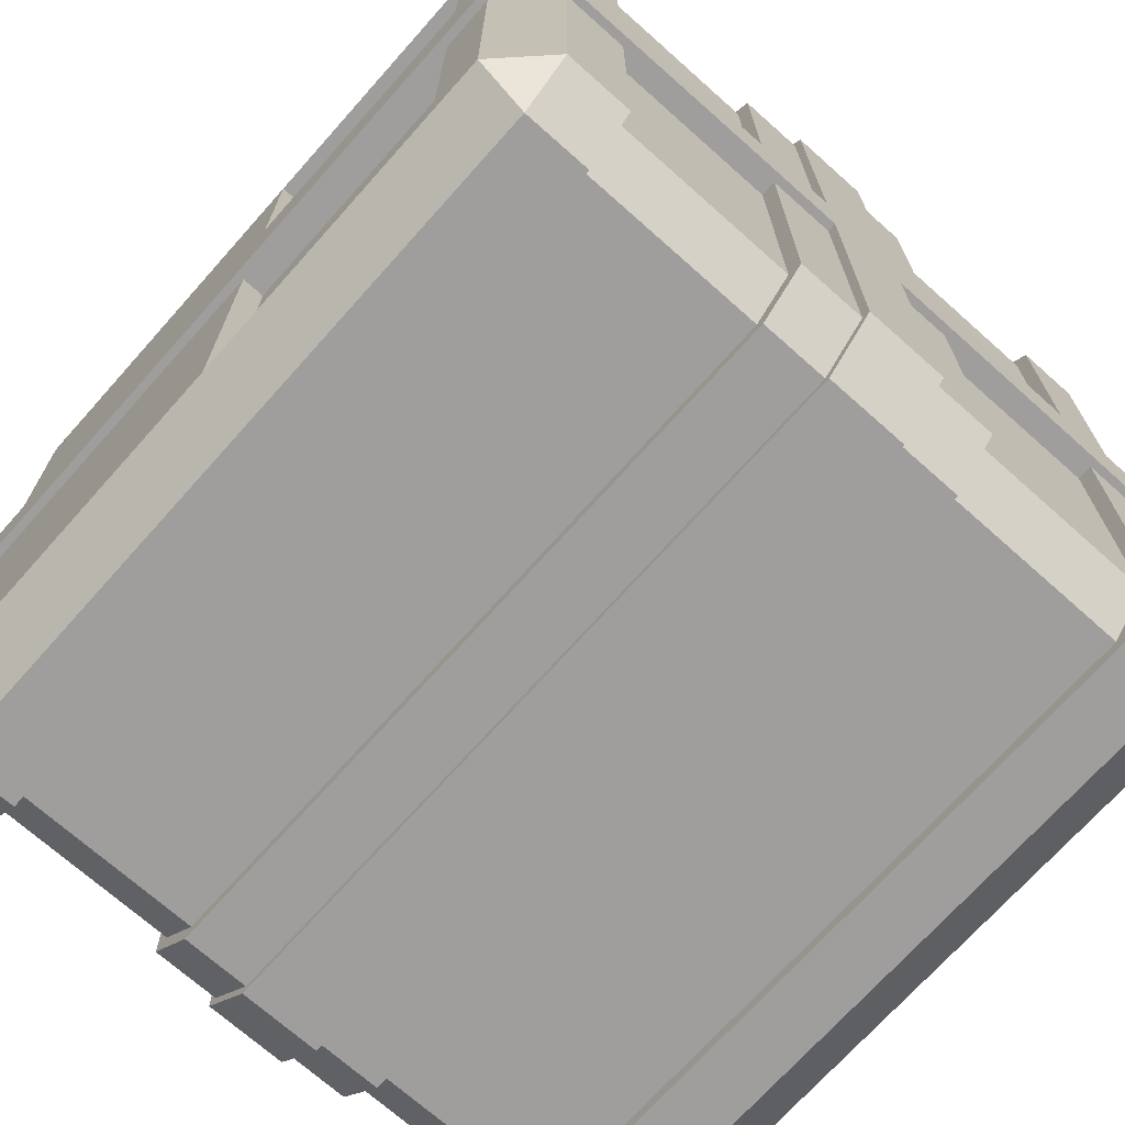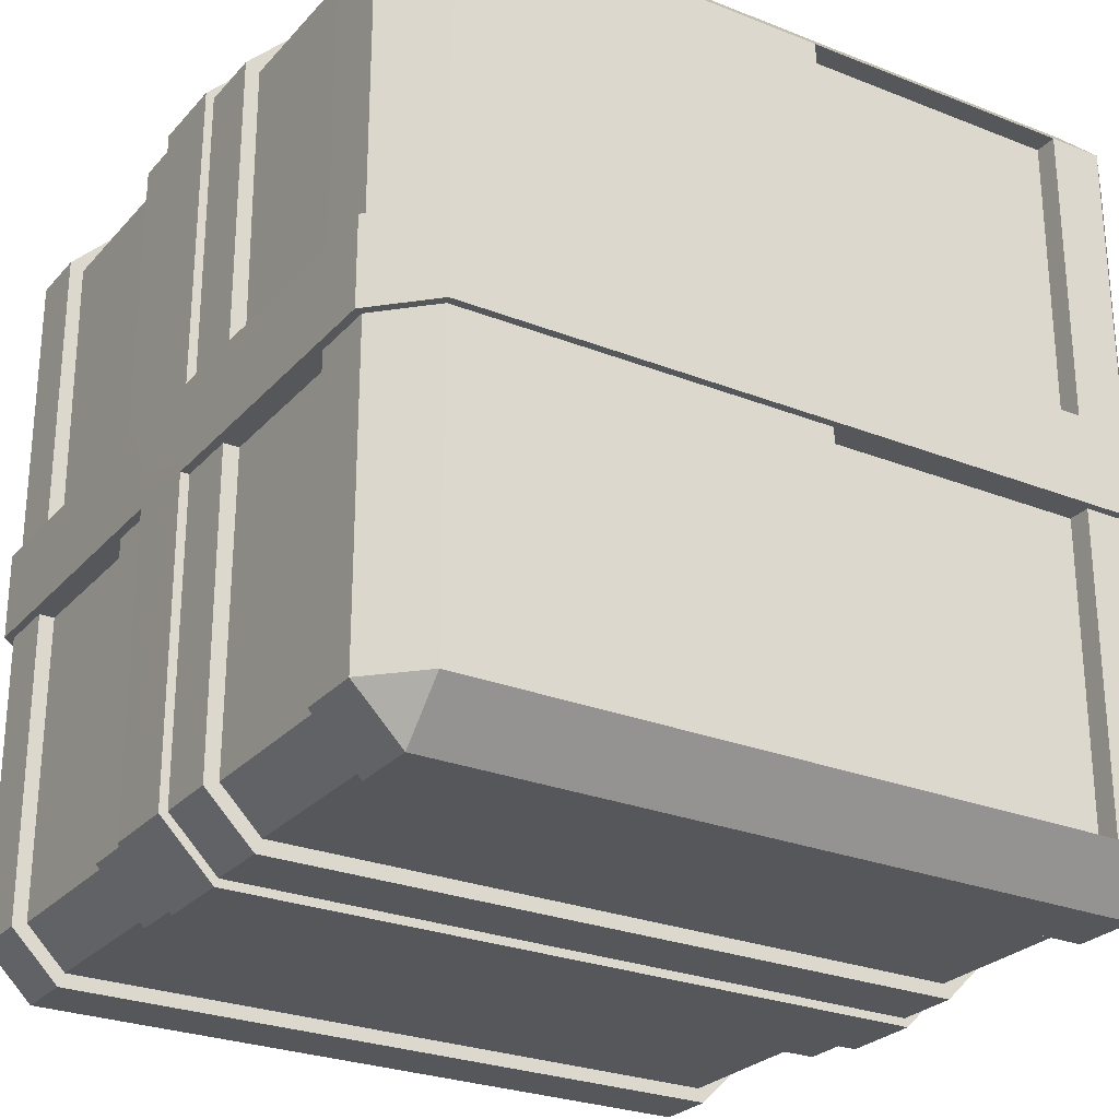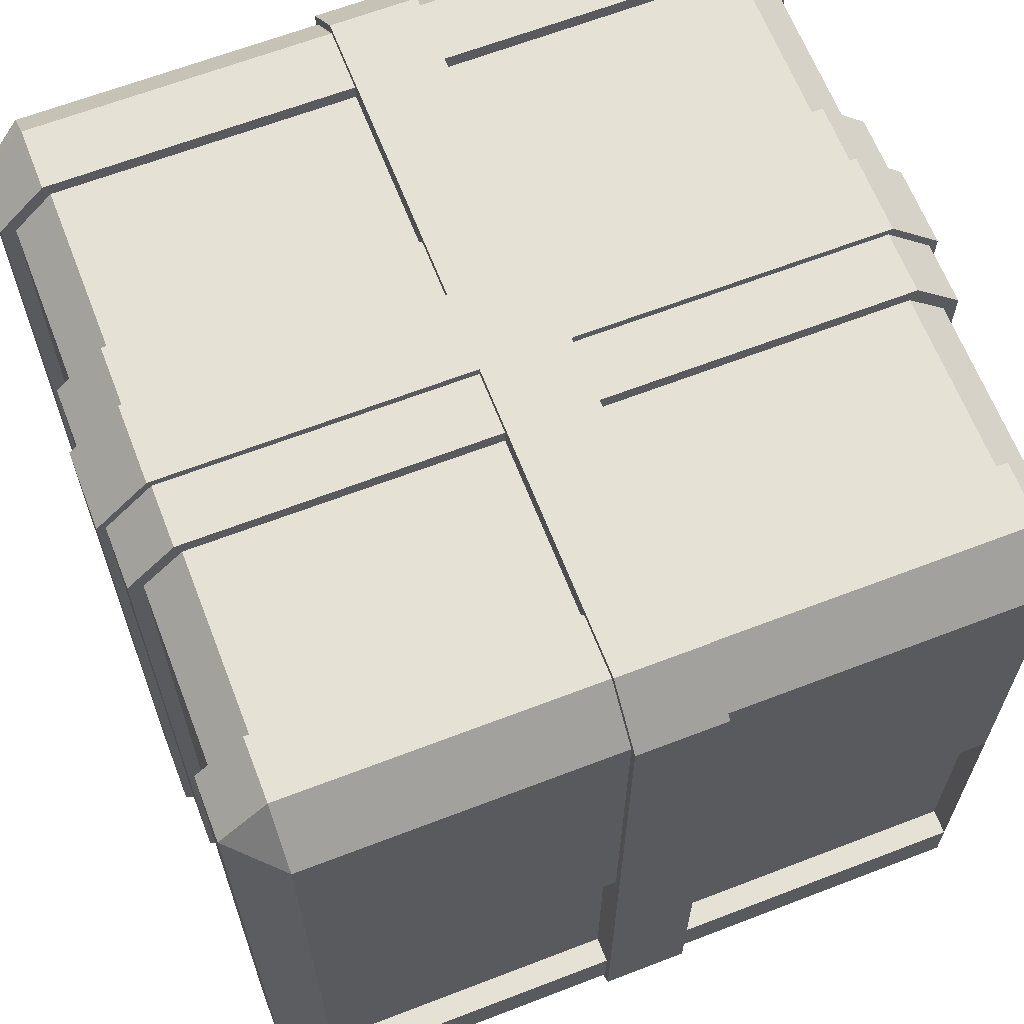
<metadata>
{"format":"obj","ext":"obj","renderer":"f3d","projection":"perspective","resolution":1024,"background":"white","views":[{"elev":-70.9,"azim":-41.7,"up":"+Z"},{"elev":-26.6,"azim":-121.9,"up":"+Z"},{"elev":64.6,"azim":68.8,"up":"+Y"}]}
</metadata>
<code>
o Box_Cube.053
v 0.1263 -1.095 -1.1
v 0.322 -1.095 -0.1312
v 0.1263 -1.095 -0.1312
v 0.9014 -1.095 1.094
v 1.097 -0.944 1.245
v 0.9013 -0.944 1.245
v 1.248 -0.7776 0.1418
v 1.248 -0.944 1.094
v 1.248 -0.944 0.1418
v 0.3222 -1.095 1.094
v 0.1263 -0.944 1.245
v 0.1263 -1.095 1.094
v -0.8915 1.401 -1.1
v -1.097 1.25 -1.251
v -1.097 1.401 -1.1
v 1.097 1.401 -1.1
v 0.9016 1.401 -0.1312
v 1.097 1.401 -0.1312
v 1.097 1.25 -1.251
v 1.248 1.25 -1.1
v 1.097 -1.095 -1.1
v 1.097 -0.944 -1.251
v 1.248 -0.944 -1.1
v 1.248 1.25 1.094
v 1.097 1.401 1.094
v 1.097 1.25 1.245
v 1.097 -1.095 1.094
v -1.248 1.25 -1.1
v -1.248 -0.944 -1.1
v -1.097 -0.944 -1.251
v -1.097 -1.095 -1.1
v -1.248 1.25 1.094
v -1.097 1.25 1.245
v -1.097 1.401 1.094
v -1.097 -1.095 1.094
v -1.097 -0.944 1.245
v -1.248 -0.944 1.094
v -1.097 -1.095 -0.1312
v 0.3222 -1.095 -1.1
v 0.1263 -0.944 -1.251
v 0.3223 -0.944 -1.251
v 1.248 0.08806 -0.1312
v 1.248 0.088 -1.1
v -0.8914 -0.7777 1.245
v -0.8914 -0.944 1.245
v 0.9013 0.08812 1.245
v 1.097 0.08802 1.245
v -0.8914 0.08812 -1.251
v -1.097 0.08802 -1.251
v 1.097 1.401 0.1418
v 0.9068 1.427 0.1418
v 0.9016 1.401 0.1418
v -1.097 -1.095 0.1418
v -0.8969 -1.121 0.1418
v -0.8917 -1.095 0.1418
v -1.097 1.401 0.1418
v -0.1258 1.401 -1.1
v -0.331 1.401 -0.1312
v -0.1258 1.401 -0.1312
v 0.9013 0.08812 -1.251
v 1.097 0.08802 -1.251
v -1.248 0.08806 -0.1312
v -1.248 0.088 -1.1
v 0.9013 -0.7777 1.245
v -1.248 -0.944 0.1418
v 1.097 -1.095 0.1418
v 1.248 1.25 0.1418
v -1.248 -0.7776 -0.1312
v -1.248 -0.944 -0.1312
v -1.248 1.25 -0.1312
v -1.097 1.401 -0.1312
v -0.1258 1.25 1.245
v -0.1258 1.426 1.104
v -0.1258 1.401 1.094
v 0.1263 1.401 1.094
v 0.1263 1.428 0.1418
v 0.1263 1.426 1.104
v 1.274 -0.9544 0.1418
v 0.9014 1.401 1.094
v 1.274 0.08515 0.1418
v 1.274 1.261 0.1418
v -1.107 -1.12 0.1418
v -0.8969 -1.121 -0.1312
v -0.1258 1.428 0.1418
v -0.1258 1.401 0.1418
v -1.248 1.25 0.1418
v -1.107 1.426 0.1418
v -1.273 1.261 0.1418
v 1.248 -0.944 -0.1312
v 1.097 -1.095 -0.1312
v 1.274 -0.9544 -0.1312
v 1.108 -1.12 0.1418
v 1.108 -1.12 -0.1312
v -0.1258 -1.095 1.094
v -0.1258 -0.9544 1.27
v -0.1258 -0.944 1.245
v -0.331 1.401 0.1418
v 0.3223 -0.944 1.245
v 0.1263 -0.7779 1.245
v 0.322 -1.095 0.1418
v 0.1263 -1.095 0.1418
v -0.3311 1.401 1.094
v -0.3312 1.25 -1.251
v -0.1258 0.08831 -1.251
v -0.3312 0.08829 -1.251
v -0.8915 -1.095 1.094
v 0.3222 1.401 -1.1
v 0.1263 1.25 -1.251
v 0.1263 1.401 -1.1
v -0.8969 1.427 0.1418
v 1.248 0.08806 0.1418
v 1.248 0.088 1.094
v -0.8917 -1.095 -0.1312
v 0.1263 -1.122 0.1418
v 0.3273 -1.122 -0.1312
v 0.3273 -1.122 0.1418
v -0.1258 0.08831 1.245
v -0.3312 1.25 1.245
v -0.3312 0.08829 1.245
v -1.107 1.426 -0.1312
v 0.1263 -1.12 1.104
v 0.1263 1.428 -0.1312
v 0.1263 1.401 -0.1312
v 0.322 1.401 -0.1312
v -0.1258 1.428 -0.1312
v -0.1258 1.426 -1.111
v 1.274 1.261 -0.1312
v 1.248 1.25 -0.1312
v -0.1258 1.261 -1.277
v -0.1258 1.25 -1.251
v -0.1258 -1.122 0.1418
v -0.1258 -1.12 1.104
v 0.9013 -0.7777 -1.251
v 0.9013 -0.944 -1.251
v -0.8915 -1.095 -1.1
v -0.8914 -0.944 -1.251
v -1.273 -0.9544 0.1418
v -1.107 -1.12 -0.1312
v 1.108 1.426 -0.1312
v 1.108 1.426 0.1418
v -1.273 1.261 -0.1312
v 1.274 -0.7806 0.1418
v 0.3222 1.357 1.076
v 0.9013 1.232 1.201
v 0.9014 1.357 1.076
v 0.1263 -0.7779 -1.251
v 0.9068 -1.121 0.1418
v -0.3362 -1.122 0.1418
v -0.1258 -1.122 -0.1312
v 1.248 -0.7776 -0.1312
v 0.1263 1.261 -1.277
v 0.1263 1.426 -1.111
v 0.1263 -0.9544 1.27
v -0.1258 1.261 1.27
v -0.1258 -0.9544 -1.277
v 0.1263 -1.12 -1.111
v -0.1258 -1.12 -1.111
v -0.1258 0.08538 1.27
v 0.1263 1.261 1.27
v 0.1263 -1.122 -0.1312
v 1.274 -0.7806 -0.1312
v -0.1258 -1.095 -1.1
v -0.1258 -1.095 -0.1312
v 0.1263 1.25 1.245
v -0.3311 -1.095 1.094
v -0.3312 -0.944 1.245
v 0.1263 0.08538 -1.277
v -1.273 0.08515 -0.1312
v -1.273 -0.9544 -0.1312
v -0.3312 -0.944 -1.251
v -0.1258 -0.7779 -1.251
v -0.1258 -0.944 -1.251
v -1.273 -0.7806 0.1418
v 0.1263 -0.9544 -1.277
v -0.1258 -0.7808 -1.277
v 0.1263 -0.7808 -1.277
v -0.8917 1.401 -0.1312
v 0.9068 1.427 -0.1312
v 0.3273 1.428 0.1418
v 0.9068 -1.121 -0.1312
v 0.9016 -1.095 -0.1312
v 0.3273 1.428 -0.1312
v 0.3222 1.401 1.094
v 0.3223 1.25 1.245
v 0.322 1.401 0.1418
v 0.1263 1.401 0.1418
v 0.9014 1.401 -1.1
v 0.9013 1.25 -1.251
v 0.9016 -1.095 0.1418
v 0.1263 -0.7808 1.27
v 0.9014 -1.095 -1.1
v 0.9016 -1.048 -0.1312
v -0.8917 1.401 0.1418
v -0.8915 1.357 1.076
v -0.8917 1.354 0.1418
v -0.3311 1.357 -1.082
v -0.331 1.354 -0.1312
v 0.322 1.354 0.1418
v -0.8915 -1.051 1.076
v -0.8914 -0.9259 1.201
v 0.9014 -1.051 -1.082
v 0.9013 -0.9259 -1.208
v 0.9013 1.25 1.245
v -0.8915 1.357 -1.082
v -0.3311 -1.051 1.076
v 0.3222 -1.051 -1.082
v -0.331 -1.095 -0.1312
v -0.3362 -1.122 -0.1312
v -0.3362 1.428 0.1418
v -0.3362 1.428 -0.1312
v -0.3311 -1.095 -1.1
v -1.097 -0.7776 1.245
v -0.331 -1.095 0.1418
v -0.1258 -1.095 0.1418
v 0.1263 0.08831 1.245
v 0.3223 0.08829 1.245
v -0.8915 1.401 1.094
v -0.8914 1.25 1.245
v -0.8969 1.427 -0.1312
v -0.3311 1.401 -1.1
v 0.9013 -0.9259 1.201
v -0.8917 -1.048 0.1418
v -0.8914 -0.7777 -1.251
v -0.8914 -0.9259 -1.208
v 0.9016 1.354 0.1418
v -0.3312 -0.7779 1.245
v -0.3312 -0.9259 1.201
v 0.3223 1.232 1.201
v -0.3312 1.232 -1.208
v 0.3222 -1.051 1.076
v 0.3223 -0.9259 1.201
v 0.9013 1.232 -1.208
v 0.3222 1.357 -1.082
v 0.9014 1.357 -1.082
v 0.3223 0.09335 -1.208
v 0.3223 1.232 -1.208
v 0.9014 -1.051 1.076
v 0.322 -1.048 0.1418
v 0.9016 -1.048 0.1418
v 0.9016 1.354 -0.1312
v 0.3223 -0.7727 -1.208
v 0.9013 -0.7727 -1.208
v -0.331 -1.048 -0.1312
v -0.8915 -1.051 -1.082
v -0.3311 -1.051 -1.082
v -0.8914 0.08812 1.245
v -0.8914 1.232 1.201
v -0.331 1.354 0.1418
v -0.3311 1.357 1.076
v -0.3312 0.09335 -1.208
v -0.8914 1.232 -1.208
v -0.8917 1.354 -0.1312
v -0.331 -1.048 0.1418
v -0.8917 -1.048 -0.1312
v 0.3223 1.25 -1.251
v 0.322 -1.048 -0.1312
v -0.8914 1.25 -1.251
v -0.3312 1.232 1.201
v -0.3312 -0.9259 -1.208
v 0.3223 -0.7779 -1.251
v 0.3223 -0.9259 -1.208
v 0.322 1.354 -0.1312
v -0.3312 0.09335 1.201
v 0.3223 0.09335 1.201
v 0.3223 -0.7779 1.245
v 0.3223 -0.7727 1.201
v 0.3223 0.08829 -1.251
v 1.168 0.088 -1.1
v 1.168 -0.7776 -0.1312
v 1.168 -0.7776 -1.1
v -0.3312 -0.7727 1.201
v -0.8914 -0.7727 1.201
v 0.9013 -0.7727 1.201
v -0.8914 0.0933 -1.208
v 0.9013 0.0933 1.201
v -0.3312 -0.7779 -1.251
v -0.3312 -0.7727 -1.208
v -0.8914 -0.7727 -1.208
v -1.248 -0.7776 0.1418
v -0.1258 -0.7808 1.27
v -0.1258 0.08538 -1.277
v -0.1258 -0.7779 1.245
v -1.273 0.08515 0.1418
v -1.248 0.08806 0.1418
v 1.274 0.08515 -0.1312
v -1.273 -0.7806 -0.1312
v -1.097 0.08802 1.245
v 0.1263 0.08831 -1.251
v 0.1263 0.08538 1.27
v -1.248 0.088 1.094
v -1.097 -0.7776 -1.251
v -1.248 -0.7776 -1.1
v 1.097 -0.7776 1.245
v 1.248 -0.7776 1.094
v 1.097 -0.7776 -1.251
v 1.248 -0.7776 -1.1
v -0.8914 0.0933 1.201
v 0.9013 0.0933 -1.208
v -1.177 -0.7776 -1.1
v -1.177 0.088 1.094
v 1.168 0.08806 0.1418
v 1.168 0.08806 -0.1312
v 1.168 0.088 1.094
v 1.168 -0.7776 0.1418
v 1.168 -0.7776 1.094
v -1.177 0.088 -1.1
v -1.177 -0.7776 -0.1312
v -1.177 0.08806 -0.1312
v -1.177 0.08806 0.1418
v -1.177 -0.7776 1.094
v -1.248 -0.7776 1.094
v -1.177 -0.7776 0.1418
f 1 2 3
f 4 5 6
f 7 8 9
f 10 11 12
f 13 14 15
f 16 17 18
f 19 16 20
f 21 22 23
f 24 25 26
f 8 5 27
f 14 28 15
f 29 30 31
f 32 33 34
f 35 36 37
f 38 29 31
f 39 40 41
f 20 42 43
f 44 36 45
f 26 46 47
f 14 48 49
f 50 51 52
f 18 20 16
f 53 54 55
f 56 32 34
f 57 58 59
f 60 19 61
f 62 28 63
f 5 64 6
f 35 65 53
f 66 8 27
f 25 67 50
f 68 29 69
f 15 70 71
f 72 73 74
f 75 76 77
f 66 78 9
f 79 26 25
f 67 80 81
f 82 83 54
f 74 84 85
f 86 87 88
f 21 89 90
f 91 92 93
f 94 95 96
f 97 74 85
f 98 99 11
f 100 12 101
f 102 72 74
f 103 104 105
f 106 36 35
f 107 108 109
f 56 110 87
f 111 24 112
f 31 113 38
f 89 93 90
f 114 115 116
f 117 118 119
f 70 120 71
f 11 121 12
f 109 122 123
f 109 124 107
f 57 125 126
f 18 127 128
f 57 129 130
f 94 131 132
f 133 22 134
f 135 30 136
f 137 138 82
f 81 139 140
f 141 87 120
f 9 142 7
f 143 144 145
f 146 41 40
f 147 93 92
f 148 149 131
f 149 114 131
f 122 84 76
f 23 150 89
f 151 126 152
f 153 132 121
f 154 77 73
f 155 156 157
f 121 131 114
f 125 152 126
f 158 159 154
f 73 76 84
f 160 157 156
f 78 161 142
f 1 160 156
f 65 82 53
f 162 149 163
f 75 159 164
f 165 96 166
f 108 167 151
f 70 168 141
f 69 138 169
f 170 171 172
f 172 157 162
f 65 173 137
f 174 175 176
f 1 174 40
f 67 140 50
f 12 114 101
f 15 177 13
f 108 152 109
f 140 178 51
f 179 122 76
f 90 180 181
f 100 114 116
f 124 122 182
f 183 164 184
f 185 76 186
f 187 19 188
f 66 147 92
f 52 25 50
f 185 75 183
f 2 160 3
f 18 178 139
f 189 27 4
f 11 190 153
f 21 181 191
f 178 179 51
f 115 147 116
f 181 115 2
f 116 189 100
f 182 17 124
f 2 192 181
f 193 194 195
f 58 196 197
f 185 143 198
f 52 179 185
f 45 199 200
f 134 201 202
f 203 145 144
f 177 204 13
f 166 205 165
f 41 206 39
f 191 22 21
f 55 35 53
f 207 149 208
f 97 84 209
f 110 120 87
f 84 210 209
f 38 83 138
f 162 207 211
f 212 37 36
f 213 131 214
f 184 215 216
f 217 33 218
f 71 219 177
f 220 130 103
f 58 125 59
f 213 94 165
f 193 34 217
f 55 148 213
f 208 113 207
f 209 193 97
f 54 208 148
f 209 219 110
f 64 221 6
f 213 222 55
f 184 143 183
f 223 224 136
f 185 225 52
f 226 227 166
f 177 210 58
f 216 228 184
f 105 229 103
f 100 230 10
f 98 230 231
f 211 172 162
f 232 233 234
f 232 235 236
f 237 238 239
f 143 225 198
f 192 206 201
f 233 240 234
f 221 230 237
f 202 241 242
f 206 202 201
f 243 244 245
f 224 245 244
f 246 247 218
f 227 199 205
f 194 248 195
f 247 249 194
f 250 251 229
f 252 196 204
f 205 222 253
f 229 204 196
f 52 145 79
f 213 205 253
f 188 234 187
f 113 243 207
f 207 245 211
f 55 199 106
f 97 249 102
f 181 201 191
f 113 244 254
f 103 196 220
f 255 233 236
f 218 194 217
f 189 238 100
f 2 206 256
f 136 244 135
f 257 204 251
f 60 232 188
f 118 249 258
f 124 233 107
f 193 248 97
f 58 252 177
f 17 234 240
f 170 245 259
f 260 261 41
f 17 262 124
f 6 237 4
f 189 237 239
f 247 263 258
f 264 144 228
f 265 231 266
f 267 236 235
f 268 269 270
f 200 271 272
f 266 221 273
f 119 258 263
f 48 251 274
f 46 144 275
f 276 259 277
f 277 224 278
f 44 200 272
f 72 158 154
f 37 279 65
f 95 190 280
f 130 281 104
f 40 176 146
f 282 166 96
f 86 283 284
f 168 88 141
f 128 285 42
f 133 202 242
f 172 175 155
f 169 173 286
f 89 161 91
f 246 33 287
f 96 280 282
f 47 24 26
f 288 255 267
f 164 289 215
f 69 286 68
f 80 127 81
f 32 284 290
f 49 28 14
f 20 61 19
f 291 29 292
f 293 8 294
f 287 32 290
f 23 295 296
f 30 223 136
f 272 246 44
f 267 241 260
f 242 60 133
f 277 274 250
f 272 263 297
f 273 264 266
f 242 235 298
f 277 105 276
f 266 216 265
f 119 271 226
f 48 278 223
f 46 273 64
f 119 282 117
f 287 44 246
f 215 265 216
f 281 171 104
f 283 279 284
f 104 276 105
f 68 168 62
f 146 167 288
f 285 150 42
f 190 158 280
f 175 167 176
f 173 168 286
f 161 80 142
f 61 133 60
f 282 158 117
f 46 293 47
f 267 146 288
f 289 99 215
f 7 80 111
f 68 299 292
f 284 300 290
f 48 291 49
f 112 301 111
f 292 49 291
f 294 47 293
f 290 212 287
f 296 61 43
f 150 302 42
f 167 129 151
f 303 304 301
f 42 268 43
f 111 304 7
f 294 303 112
f 7 305 294
f 296 269 150
f 43 270 296
f 306 307 308
f 309 310 300
f 279 309 284
f 63 308 62
f 311 312 279
f 290 310 311
f 292 306 63
f 62 307 68
f 1 39 2
f 4 27 5
f 7 294 8
f 10 98 11
f 13 257 14
f 16 187 17
f 38 69 29
f 39 1 40
f 20 128 42
f 44 212 36
f 26 203 46
f 14 257 48
f 50 140 51
f 18 128 20
f 53 82 54
f 56 86 32
f 57 220 58
f 60 188 19
f 62 70 28
f 5 293 64
f 35 37 65
f 66 9 8
f 25 24 67
f 68 292 29
f 15 28 70
f 72 154 73
f 75 186 76
f 66 92 78
f 79 203 26
f 67 111 80
f 82 138 83
f 74 73 84
f 86 56 87
f 21 23 89
f 91 78 92
f 94 132 95
f 97 102 74
f 98 265 99
f 100 10 12
f 102 118 72
f 103 130 104
f 106 45 36
f 107 255 108
f 56 193 110
f 111 67 24
f 31 135 113
f 89 91 93
f 114 160 115
f 117 72 118
f 70 141 120
f 11 153 121
f 109 152 122
f 109 123 124
f 57 59 125
f 18 139 127
f 57 126 129
f 94 214 131
f 133 295 22
f 135 31 30
f 137 169 138
f 81 127 139
f 141 88 87
f 9 78 142
f 143 228 144
f 146 260 41
f 147 180 93
f 148 208 149
f 149 160 114
f 122 125 84
f 23 296 150
f 151 129 126
f 153 95 132
f 154 159 77
f 155 174 156
f 121 132 131
f 125 122 152
f 158 289 159
f 73 77 76
f 160 149 157
f 78 91 161
f 1 3 160
f 65 137 82
f 162 157 149
f 75 77 159
f 165 94 96
f 108 288 167
f 70 62 168
f 69 38 138
f 170 276 171
f 172 155 157
f 65 279 173
f 174 155 175
f 1 156 174
f 67 81 140
f 12 121 114
f 15 71 177
f 108 151 152
f 140 139 178
f 179 182 122
f 90 93 180
f 100 101 114
f 124 123 122
f 183 75 164
f 185 179 76
f 187 16 19
f 66 189 147
f 52 79 25
f 185 186 75
f 2 115 160
f 18 17 178
f 189 66 27
f 11 99 190
f 21 90 181
f 178 182 179
f 115 180 147
f 181 180 115
f 116 147 189
f 182 178 17
f 2 256 192
f 193 217 194
f 58 220 196
f 185 183 143
f 52 51 179
f 45 106 199
f 134 191 201
f 203 79 145
f 177 252 204
f 166 227 205
f 41 261 206
f 191 134 22
f 55 106 35
f 207 163 149
f 97 85 84
f 110 219 120
f 84 125 210
f 38 113 83
f 162 163 207
f 212 311 37
f 213 148 131
f 184 164 215
f 217 34 33
f 71 120 219
f 220 57 130
f 58 210 125
f 213 214 94
f 193 56 34
f 55 54 148
f 208 83 113
f 209 110 193
f 54 83 208
f 209 210 219
f 64 273 221
f 213 253 222
f 184 228 143
f 223 278 224
f 185 198 225
f 226 271 227
f 177 219 210
f 216 264 228
f 105 250 229
f 100 238 230
f 98 10 230
f 211 170 172
f 232 236 233
f 232 298 235
f 237 230 238
f 143 145 225
f 192 256 206
f 233 262 240
f 221 231 230
f 202 261 241
f 206 261 202
f 243 254 244
f 224 259 245
f 246 297 247
f 227 200 199
f 194 249 248
f 247 258 249
f 250 274 251
f 252 197 196
f 205 199 222
f 229 251 204
f 52 225 145
f 213 165 205
f 188 232 234
f 113 254 243
f 207 243 245
f 55 222 199
f 97 248 249
f 181 192 201
f 113 135 244
f 103 229 196
f 255 107 233
f 218 247 194
f 189 239 238
f 2 39 206
f 136 224 244
f 257 13 204
f 60 298 232
f 118 102 249
f 124 262 233
f 193 195 248
f 58 197 252
f 17 187 234
f 170 211 245
f 260 241 261
f 17 240 262
f 6 221 237
f 189 4 237
f 247 297 263
f 264 275 144
f 265 98 231
f 267 255 236
f 268 302 269
f 200 227 271
f 266 231 221
f 119 118 258
f 48 257 251
f 46 203 144
f 276 170 259
f 277 259 224
f 44 45 200
f 72 117 158
f 37 311 279
f 95 153 190
f 130 129 281
f 40 174 176
f 282 226 166
f 86 88 283
f 168 283 88
f 128 127 285
f 133 134 202
f 172 171 175
f 169 137 173
f 89 150 161
f 246 218 33
f 96 95 280
f 47 112 24
f 288 108 255
f 164 159 289
f 69 169 286
f 80 285 127
f 32 86 284
f 49 63 28
f 20 43 61
f 291 30 29
f 293 5 8
f 287 33 32
f 23 22 295
f 30 291 223
f 272 297 246
f 267 235 241
f 242 298 60
f 277 278 274
f 272 271 263
f 273 275 264
f 242 241 235
f 277 250 105
f 266 264 216
f 119 263 271
f 48 274 278
f 46 275 273
f 119 226 282
f 287 212 44
f 215 99 265
f 281 175 171
f 283 173 279
f 104 171 276
f 68 286 168
f 146 176 167
f 285 161 150
f 190 289 158
f 175 281 167
f 173 283 168
f 161 285 80
f 61 295 133
f 282 280 158
f 46 64 293
f 267 260 146
f 289 190 99
f 7 142 80
f 68 307 299
f 284 309 300
f 48 223 291
f 112 303 301
f 292 63 49
f 294 112 47
f 290 311 212
f 296 295 61
f 150 269 302
f 167 281 129
f 303 305 304
f 42 302 268
f 111 301 304
f 294 305 303
f 7 304 305
f 296 270 269
f 43 268 270
f 306 299 307
f 309 312 310
f 279 312 309
f 63 306 308
f 311 310 312
f 290 300 310
f 292 299 306
f 62 308 307

</code>
